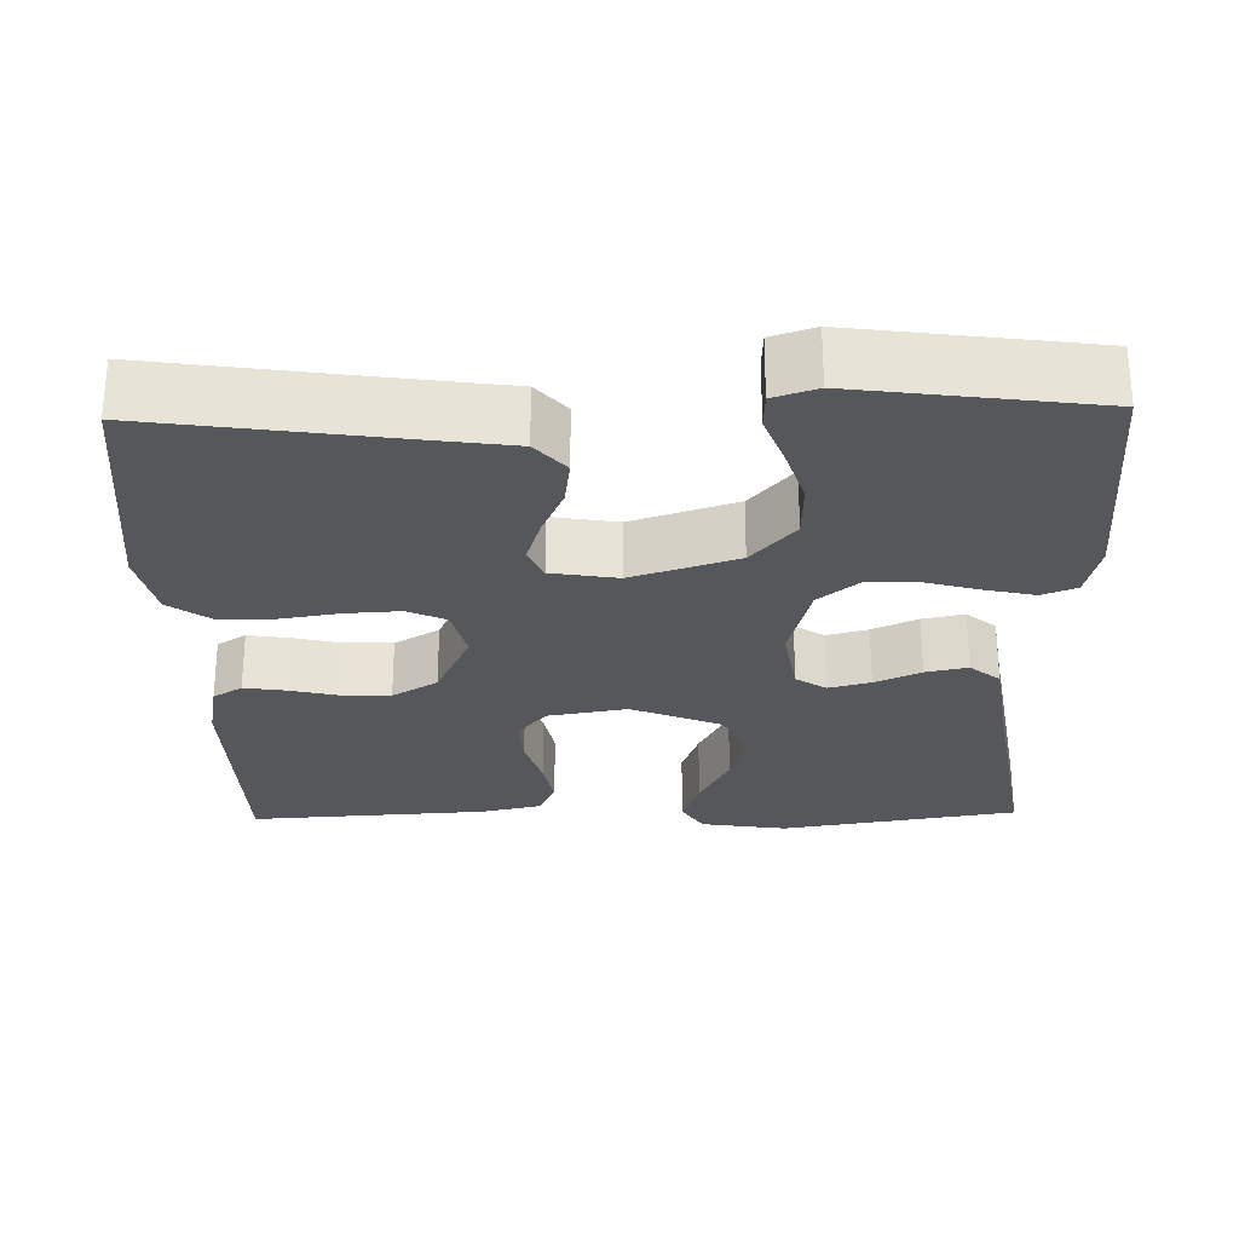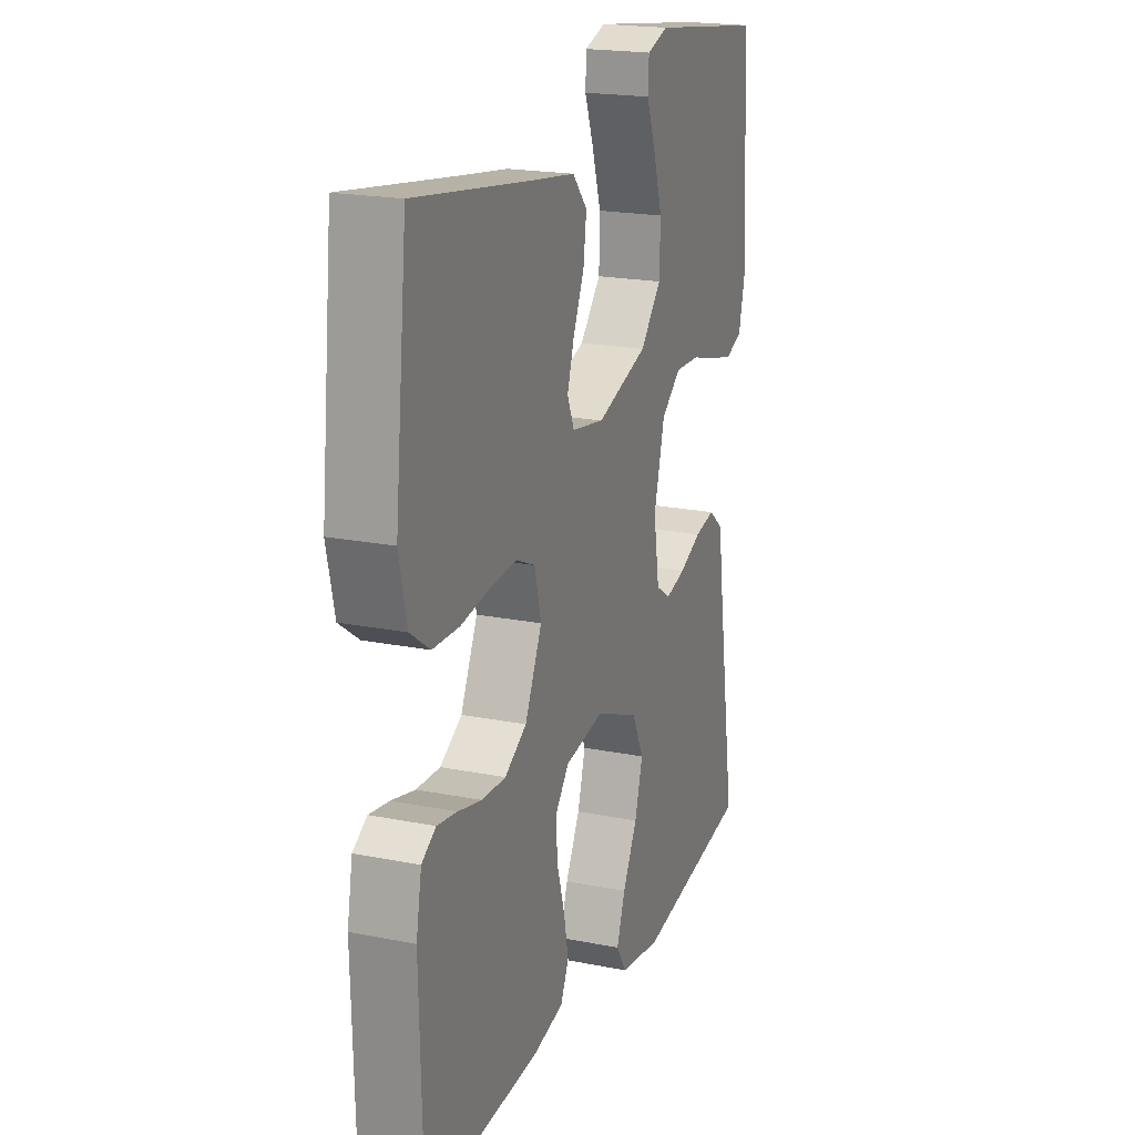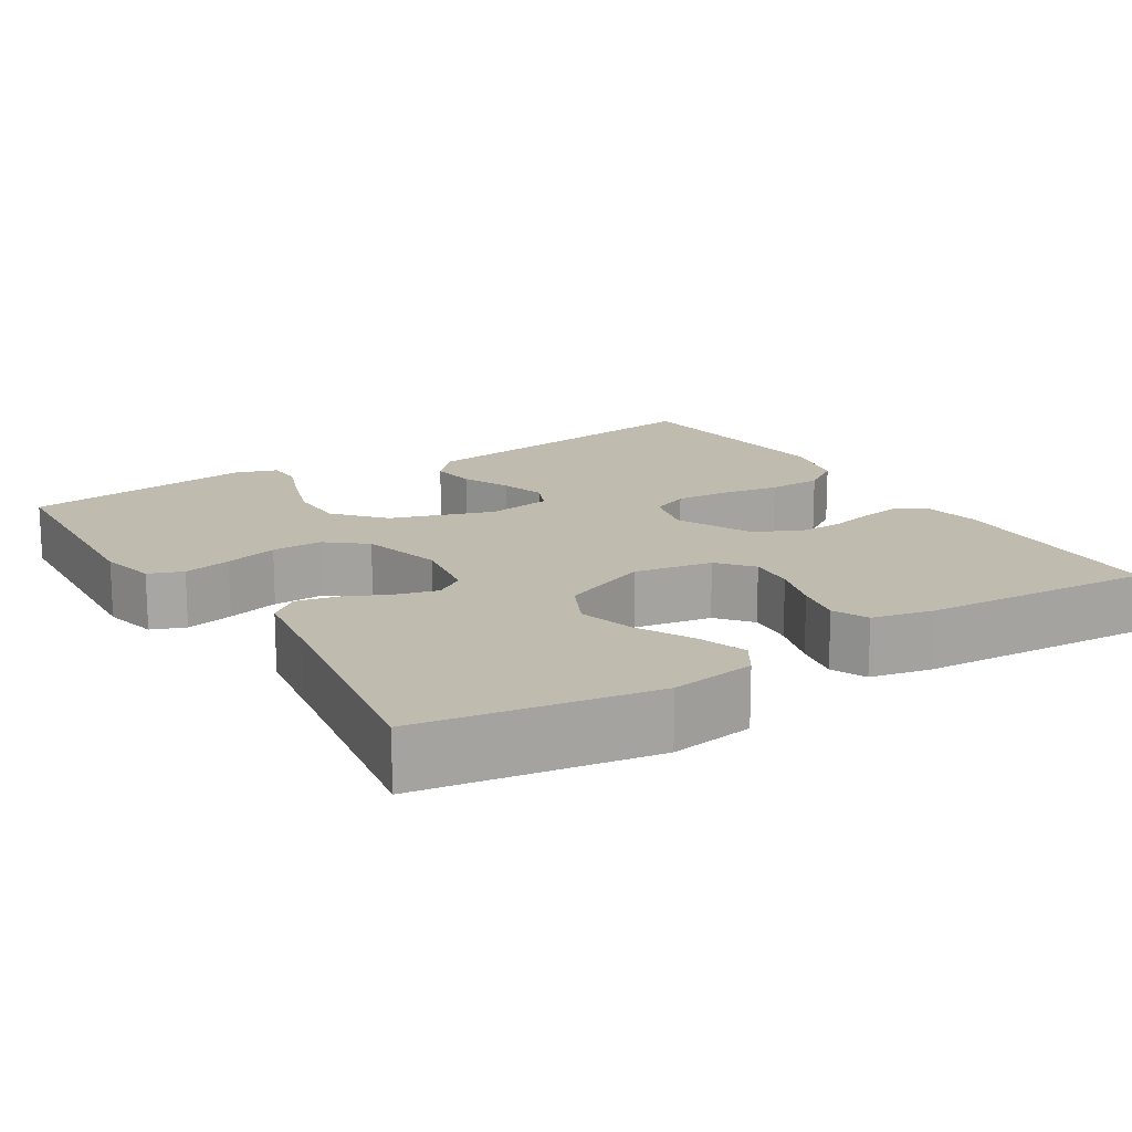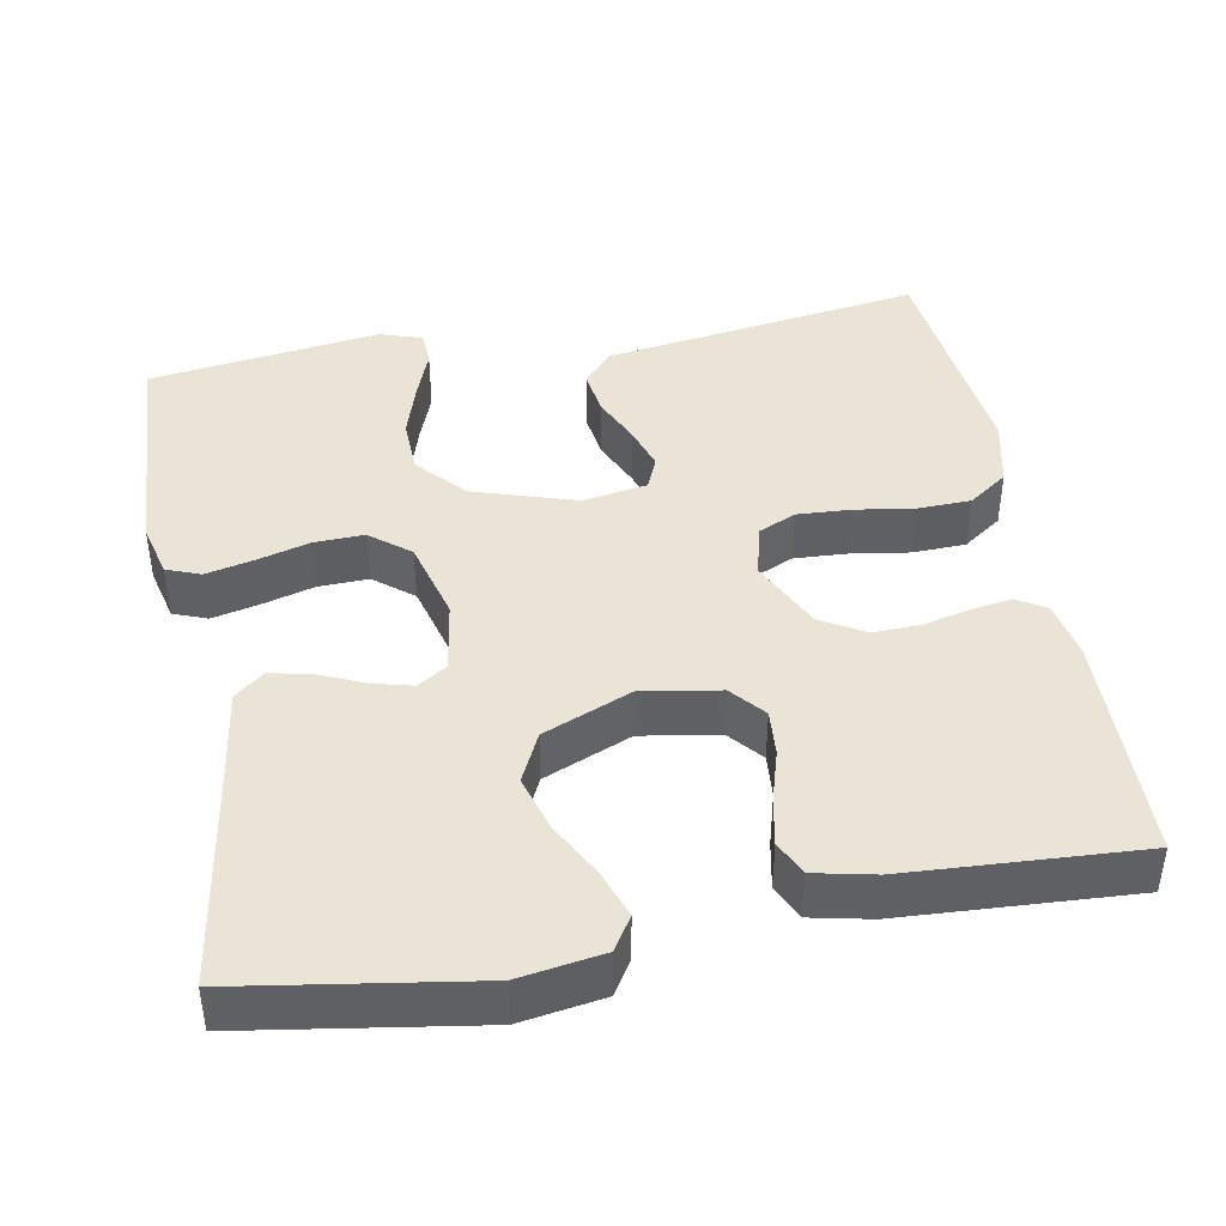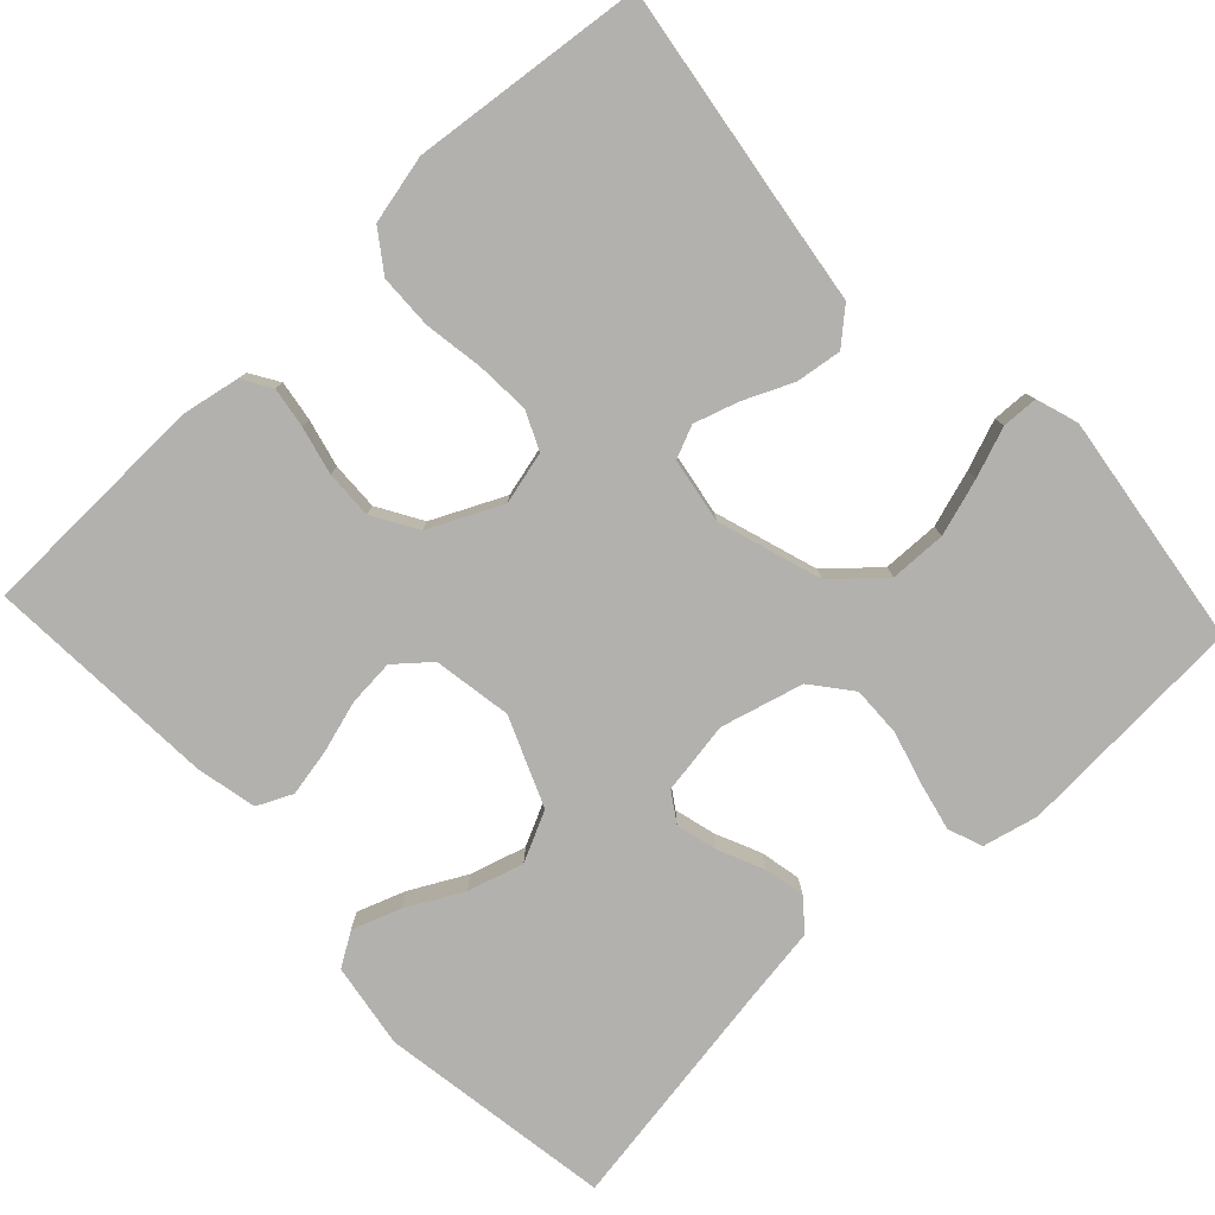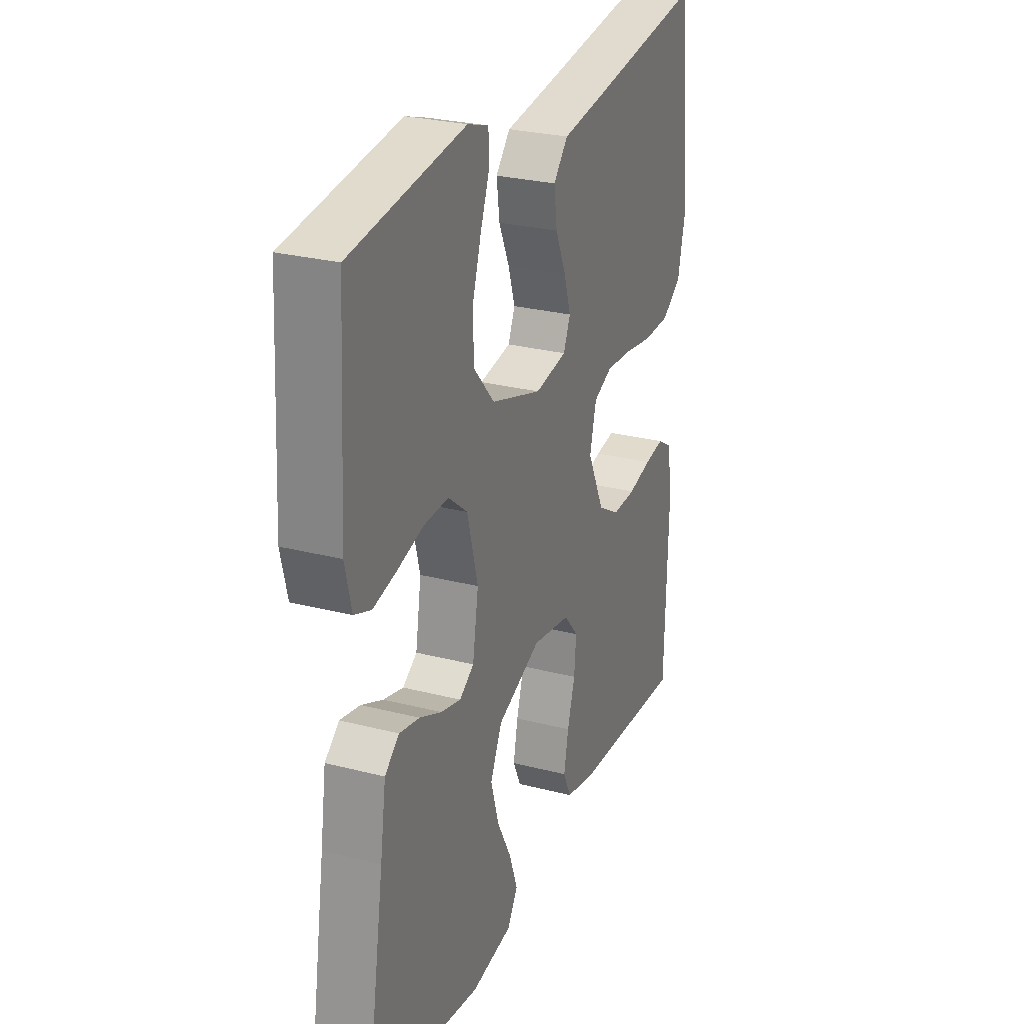
<metadata>
{"format":"obj","ext":"obj","renderer":"f3d","projection":"perspective","resolution":1024,"background":"white","views":[{"elev":-27.3,"azim":1.3,"up":"+Y"},{"elev":20.0,"azim":-69.8,"up":"+Z"},{"elev":16.0,"azim":148.2,"up":"+Y"},{"elev":42.6,"azim":169.4,"up":"+Y"},{"elev":-79.3,"azim":-46.9,"up":"+Y"},{"elev":27.0,"azim":111.9,"up":"+Z"}]}
</metadata>
<code>
v -0.5 0.07 0.5
v -0.2 0.07 0.456
v -0.086 0.07 0.44
v -0.048 0.07 0.397
v -0.056 0.07 0.338
v -0.084 0.07 0.275
v -0.102 0.07 0.218
v -0.084 0.07 0.176
v 0 0.07 0.162
v 0.133 0.07 0.205
v 0.188 0.07 0.267
v 0.19 0.07 0.34
v 0.167 0.07 0.413
v 0.143 0.07 0.477
v 0.145 0.07 0.523
v 0.2 0.07 0.541
v 0.5 0.07 0.5
v 0.517 0.07 0.2
v 0.5 0.07 0.129
v 0.456 0.07 0.112
v 0.394 0.07 0.126
v 0.326 0.07 0.145
v 0.261 0.07 0.147
v 0.21 0.07 0.106
v 0.182 0.07 0
v 0.197 0.07 -0.093
v 0.235 0.07 -0.118
v 0.288 0.07 -0.104
v 0.346 0.07 -0.078
v 0.399 0.07 -0.067
v 0.437 0.07 -0.098
v 0.452 0.07 -0.2
v 0.5 0.07 -0.5
v 0.2 0.07 -0.548
v 0.091 0.07 -0.531
v 0.064 0.07 -0.488
v 0.086 0.07 -0.426
v 0.124 0.07 -0.354
v 0.145 0.07 -0.282
v 0.114 0.07 -0.218
v 0 0.07 -0.171
v -0.101 0.07 -0.188
v -0.138 0.07 -0.232
v -0.133 0.07 -0.292
v -0.113 0.07 -0.359
v -0.101 0.07 -0.42
v -0.122 0.07 -0.465
v -0.2 0.07 -0.482
v -0.5 0.07 -0.5
v -0.508 0.07 -0.2
v -0.494 0.07 -0.125
v -0.457 0.07 -0.102
v -0.405 0.07 -0.11
v -0.343 0.07 -0.125
v -0.281 0.07 -0.127
v -0.224 0.07 -0.093
v -0.18 0.07 0
v -0.197 0.07 0.068
v -0.246 0.07 0.09
v -0.315 0.07 0.086
v -0.391 0.07 0.074
v -0.461 0.07 0.076
v -0.512 0.07 0.112
v -0.532 0.07 0.2
v -0.5 0 0.5
v -0.2 0 0.456
v -0.086 0 0.44
v -0.048 0 0.397
v -0.056 0 0.338
v -0.084 0 0.275
v -0.102 0 0.218
v -0.084 0 0.176
v 0 0 0.162
v 0.133 0 0.205
v 0.188 0 0.267
v 0.19 0 0.34
v 0.167 0 0.413
v 0.143 0 0.477
v 0.145 0 0.523
v 0.2 0 0.541
v 0.5 0 0.5
v 0.517 0 0.2
v 0.5 0 0.129
v 0.456 0 0.112
v 0.394 0 0.126
v 0.326 0 0.145
v 0.261 0 0.147
v 0.21 0 0.106
v 0.182 0 0
v 0.197 0 -0.093
v 0.235 0 -0.118
v 0.288 0 -0.104
v 0.346 0 -0.078
v 0.399 0 -0.067
v 0.437 0 -0.098
v 0.452 0 -0.2
v 0.5 0 -0.5
v 0.2 0 -0.548
v 0.091 0 -0.531
v 0.064 0 -0.488
v 0.086 0 -0.426
v 0.124 0 -0.354
v 0.145 0 -0.282
v 0.114 0 -0.218
v 0 0 -0.171
v -0.101 0 -0.188
v -0.138 0 -0.232
v -0.133 0 -0.292
v -0.113 0 -0.359
v -0.101 0 -0.42
v -0.122 0 -0.465
v -0.2 0 -0.482
v -0.5 0 -0.5
v -0.508 0 -0.2
v -0.494 0 -0.125
v -0.457 0 -0.102
v -0.405 0 -0.11
v -0.343 0 -0.125
v -0.281 0 -0.127
v -0.224 0 -0.093
v -0.18 0 0
v -0.197 0 0.068
v -0.246 0 0.09
v -0.315 0 0.086
v -0.391 0 0.074
v -0.461 0 0.076
v -0.512 0 0.112
v -0.532 0 0.2
f 63 64 1 2
f 60 61 62 63
f 59 60 63 2
f 58 59 2 3
f 57 58 3 4
f 51 52 53 54
f 51 54 55
f 50 51 55
f 49 50 55
f 48 49 55 56
f 44 45 46 47
f 43 44 47 48
f 35 36 37 38
f 35 38 39
f 32 33 34 35
f 32 35 39
f 31 32 39 40
f 28 29 30 31
f 27 28 31 40
f 19 20 21 22
f 17 18 19 22
f 17 22 23
f 16 17 23 24
f 13 14 15 16
f 12 13 16
f 11 12 16 24
f 4 5 6
f 57 4 6 7
f 43 48 56 57
f 42 43 57 7
f 41 42 7 8
f 26 27 40 41
f 25 26 41 8
f 10 11 24 25
f 9 10 25
f 8 9 25
f 66 65 128 127
f 127 126 125 124
f 66 127 124 123
f 67 66 123 122
f 68 67 122 121
f 118 117 116 115
f 119 118 115
f 119 115 114
f 119 114 113
f 120 119 113 112
f 111 110 109 108
f 112 111 108 107
f 102 101 100 99
f 103 102 99
f 99 98 97 96
f 103 99 96
f 104 103 96 95
f 95 94 93 92
f 104 95 92 91
f 86 85 84 83
f 86 83 82 81
f 87 86 81
f 88 87 81 80
f 80 79 78 77
f 80 77 76
f 88 80 76 75
f 70 69 68
f 71 70 68 121
f 121 120 112 107
f 71 121 107 106
f 72 71 106 105
f 105 104 91 90
f 72 105 90 89
f 89 88 75 74
f 89 74 73
f 89 73 72
f 1 65 66 2
f 2 66 67 3
f 3 67 68 4
f 4 68 69 5
f 5 69 70 6
f 6 70 71 7
f 7 71 72 8
f 8 72 73 9
f 9 73 74 10
f 10 74 75 11
f 11 75 76 12
f 12 76 77 13
f 13 77 78 14
f 14 78 79 15
f 15 79 80 16
f 16 80 81 17
f 17 81 82 18
f 18 82 83 19
f 19 83 84 20
f 20 84 85 21
f 21 85 86 22
f 22 86 87 23
f 23 87 88 24
f 24 88 89 25
f 25 89 90 26
f 26 90 91 27
f 27 91 92 28
f 28 92 93 29
f 29 93 94 30
f 30 94 95 31
f 31 95 96 32
f 32 96 97 33
f 33 97 98 34
f 34 98 99 35
f 35 99 100 36
f 36 100 101 37
f 37 101 102 38
f 38 102 103 39
f 39 103 104 40
f 40 104 105 41
f 41 105 106 42
f 42 106 107 43
f 43 107 108 44
f 44 108 109 45
f 45 109 110 46
f 46 110 111 47
f 47 111 112 48
f 48 112 113 49
f 49 113 114 50
f 50 114 115 51
f 51 115 116 52
f 52 116 117 53
f 53 117 118 54
f 54 118 119 55
f 55 119 120 56
f 56 120 121 57
f 57 121 122 58
f 58 122 123 59
f 59 123 124 60
f 60 124 125 61
f 61 125 126 62
f 62 126 127 63
f 63 127 128 64
f 64 128 65 1

</code>
